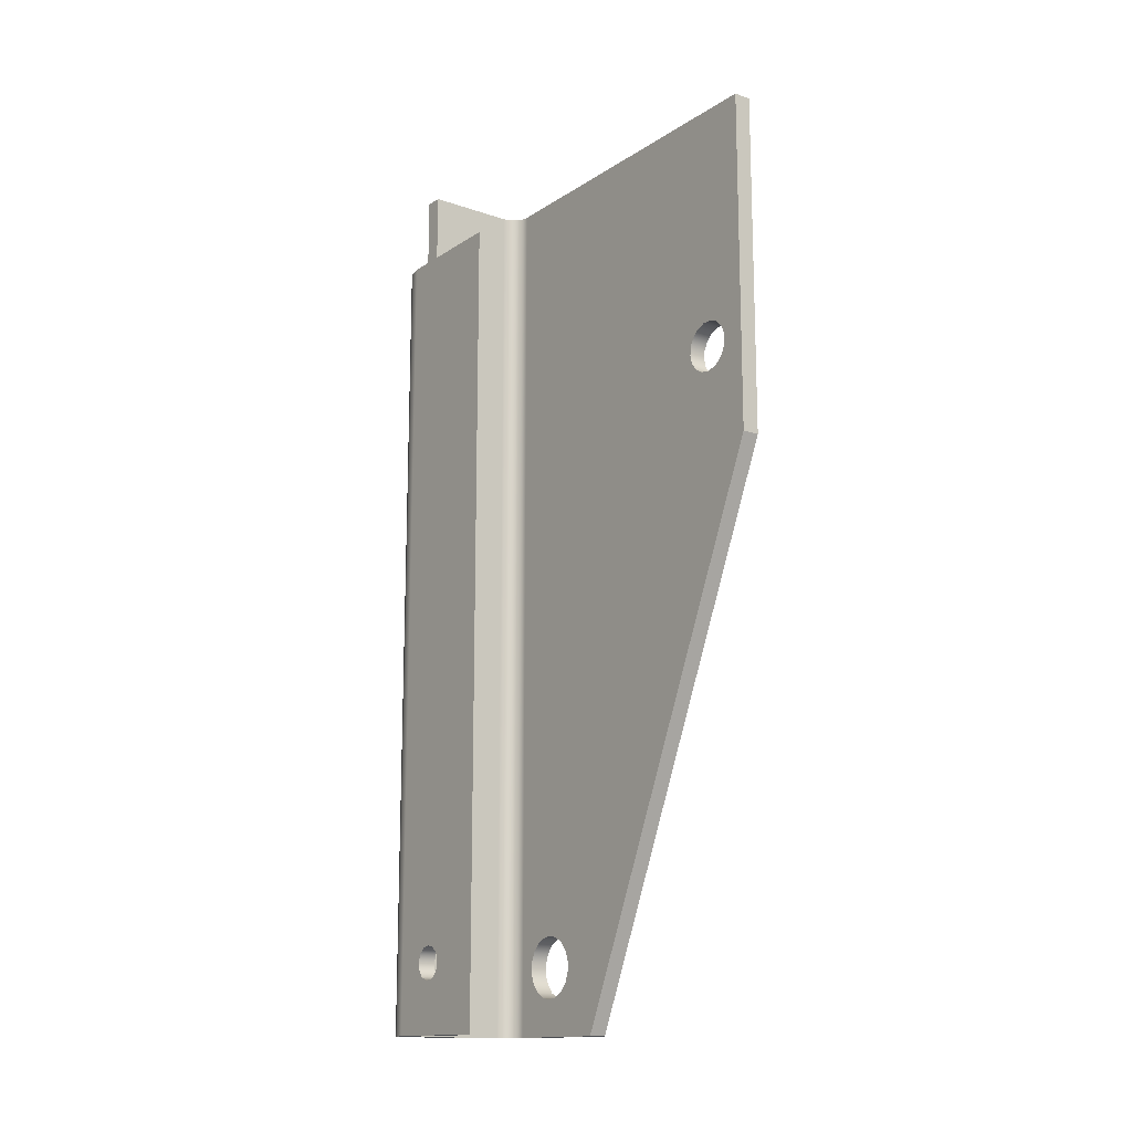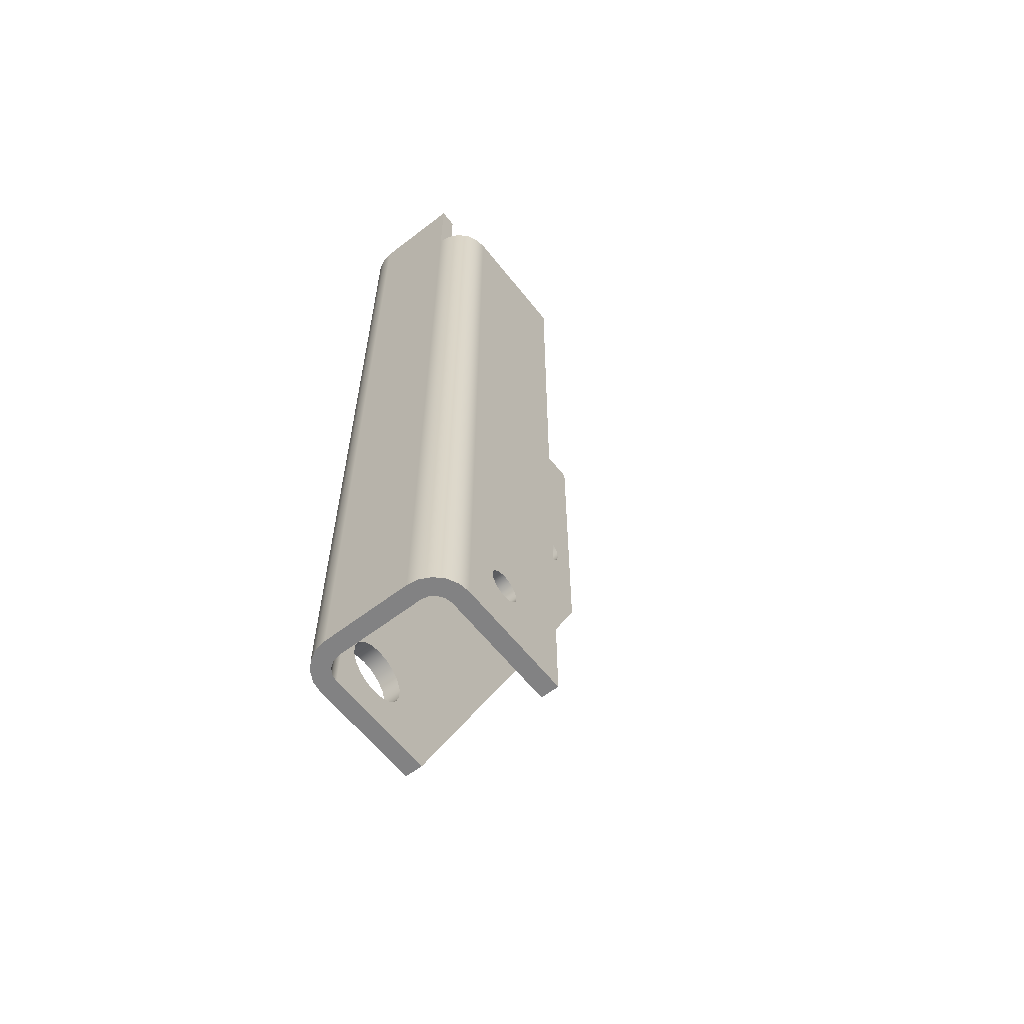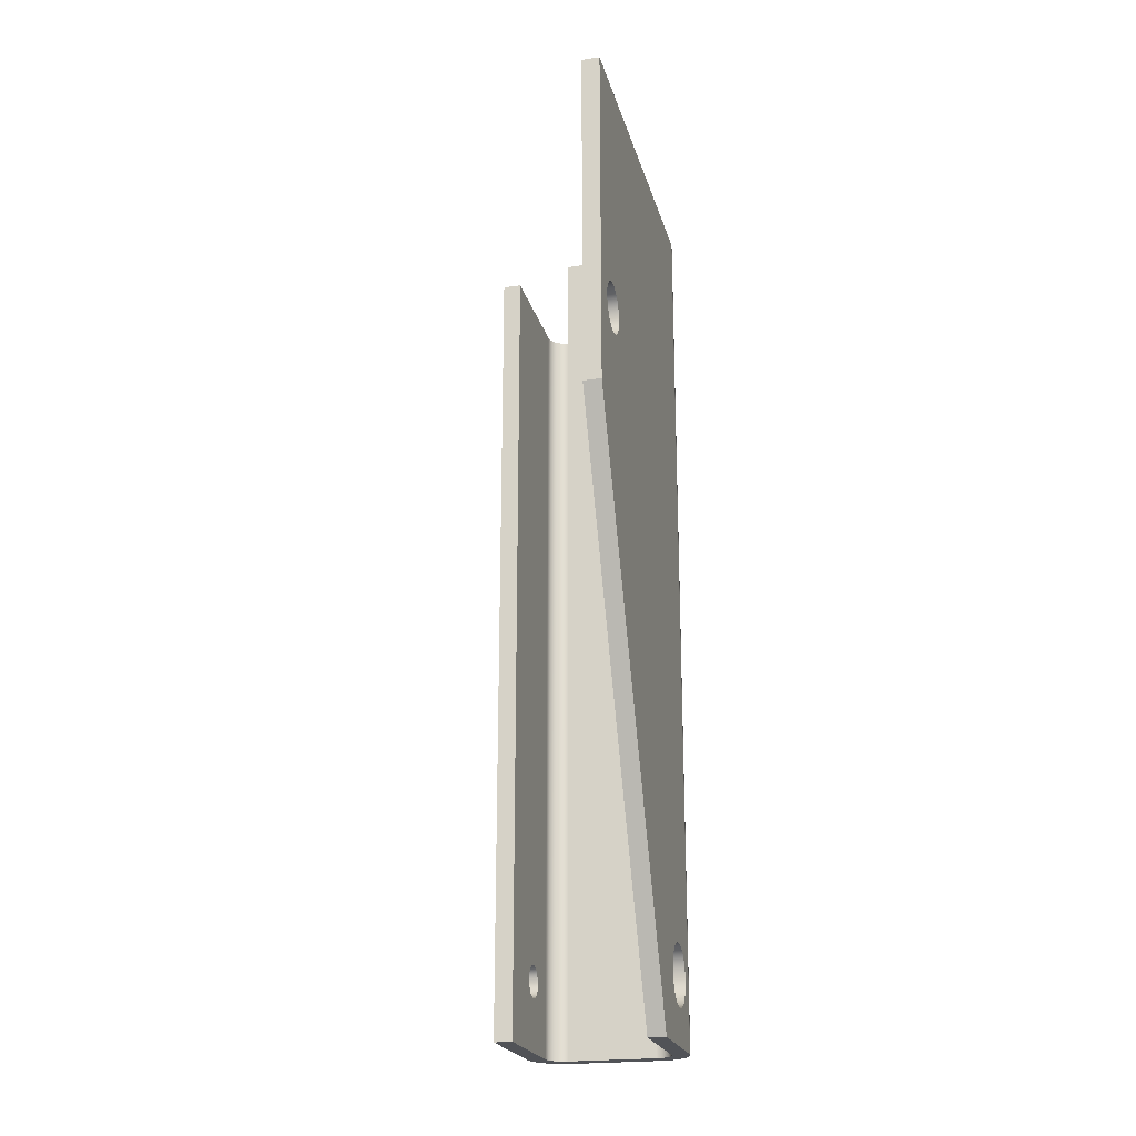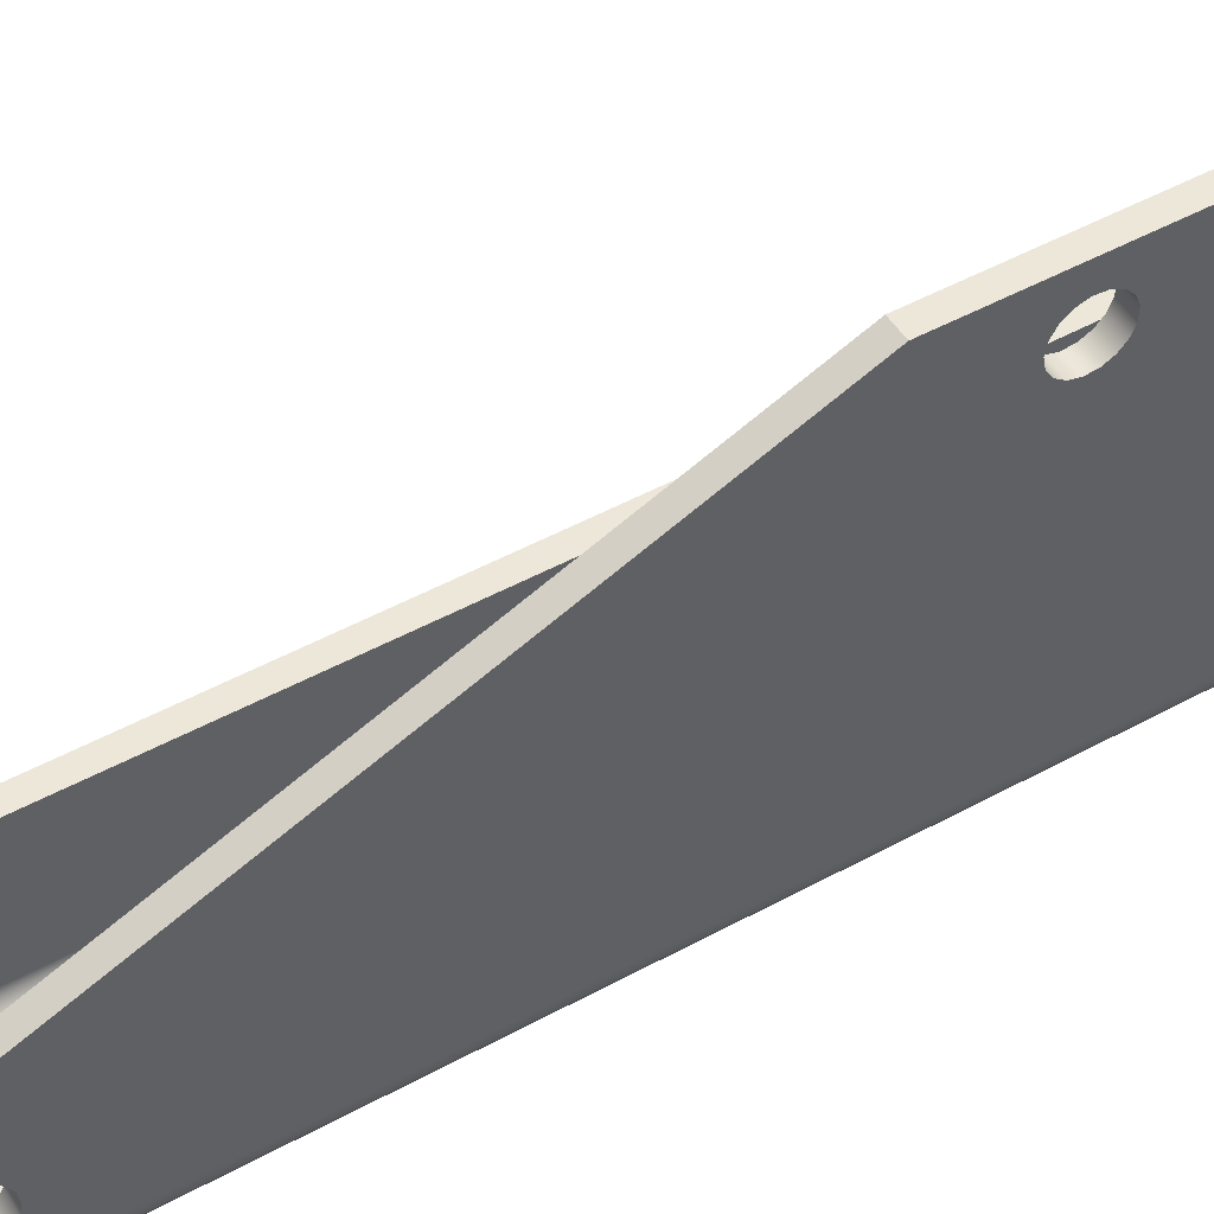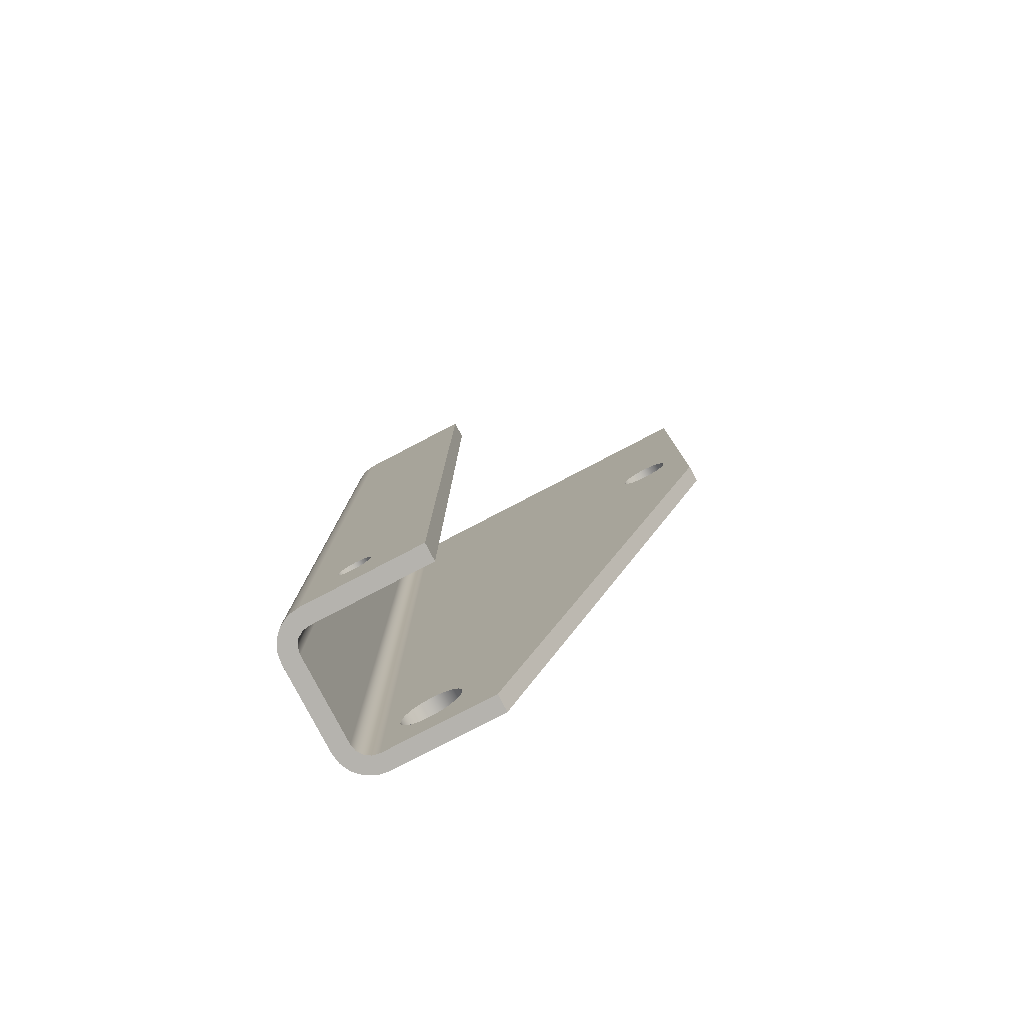
<metadata>
{"format":"obj","ext":"obj","renderer":"f3d","projection":"perspective","resolution":1024,"background":"white","views":[{"elev":-14.7,"azim":143.7,"up":"+Z"},{"elev":-60.9,"azim":38.1,"up":"+Z"},{"elev":-22.0,"azim":-165.9,"up":"+Z"},{"elev":50.0,"azim":-120.9,"up":"+Y"},{"elev":-80.0,"azim":117.5,"up":"+Z"}]}
</metadata>
<code>
v 1.325 -5.341 2.14
v 1.325 -5.146 2.092
v 1.325 -4.996 1.959
v 1.325 -4.924 1.771
v 1.325 -4.948 1.571
v 1.325 -5.063 1.405
v 1.325 -5.241 1.312
v 1.325 -5.442 1.312
v 1.325 -5.62 1.405
v 1.325 -5.735 1.571
v 1.325 -5.759 1.771
v 1.325 -5.687 1.959
v 1.325 -5.537 2.092
v 1.781 -5.341 2.14
v 1.781 -5.537 2.092
v 1.781 -5.687 1.959
v 1.781 -5.759 1.771
v 1.781 -5.735 1.571
v 1.781 -5.62 1.405
v 1.781 -5.442 1.312
v 1.781 -5.241 1.312
v 1.781 -5.063 1.405
v 1.781 -4.948 1.571
v 1.781 -4.924 1.771
v 1.781 -4.996 1.959
v 1.781 -5.146 2.092
v 1.325 -5.341 2.14
v 1.781 -5.341 2.14
v -1.875 -5.341 0.9262
v -1.875 -5.07 0.9741
v -1.875 -4.831 1.112
v -1.875 -4.654 1.323
v -1.875 -4.56 1.582
v -1.875 -4.56 1.858
v -1.875 -4.654 2.117
v -1.875 -4.831 2.328
v -1.875 -5.07 2.466
v -1.875 -5.341 2.514
v -1.875 -5.613 2.466
v -1.875 -5.852 2.328
v -1.875 -6.029 2.117
v -1.875 -6.123 1.858
v -1.875 -6.123 1.582
v -1.875 -6.029 1.323
v -1.875 -5.852 1.112
v -1.875 -5.613 0.9741
v -2.33 -5.341 0.9262
v -2.33 -5.613 0.9741
v -2.33 -5.852 1.112
v -2.33 -6.029 1.323
v -2.33 -6.123 1.582
v -2.33 -6.123 1.858
v -2.33 -6.029 2.117
v -2.33 -5.852 2.328
v -2.33 -5.613 2.466
v -2.33 -5.341 2.514
v -2.33 -5.07 2.466
v -2.33 -4.831 2.328
v -2.33 -4.654 2.117
v -2.33 -4.56 1.858
v -2.33 -4.56 1.582
v -2.33 -4.654 1.323
v -2.33 -4.831 1.112
v -2.33 -5.07 0.9741
v -1.875 -5.341 0.9262
v -2.33 -5.341 0.9262
v -1.875 1.267 15.85
v -1.875 1.504 15.9
v -1.875 1.708 16.03
v -1.875 1.854 16.22
v -1.875 1.92 16.45
v -1.875 1.897 16.69
v -1.875 1.79 16.9
v -1.875 1.612 17.07
v -1.875 1.387 17.15
v -1.875 1.147 17.15
v -1.875 0.922 17.07
v -1.875 0.7441 16.9
v -1.875 0.6367 16.69
v -1.875 0.6145 16.45
v -1.875 0.6804 16.22
v -1.875 0.8255 16.03
v -1.875 1.03 15.9
v -2.33 1.267 15.85
v -2.33 1.03 15.9
v -2.33 0.8255 16.03
v -2.33 0.6804 16.22
v -2.33 0.6145 16.45
v -2.33 0.6367 16.69
v -2.33 0.7441 16.9
v -2.33 0.922 17.07
v -2.33 1.147 17.15
v -2.33 1.387 17.15
v -2.33 1.612 17.07
v -2.33 1.79 16.9
v -2.33 1.897 16.69
v -2.33 1.92 16.45
v -2.33 1.854 16.22
v -2.33 1.708 16.03
v -2.33 1.504 15.9
v -1.875 1.267 15.85
v -2.33 1.267 15.85
v -1.875 2.537 13.97
v -1.875 -3.633 0
v -2.33 -3.633 0
v -2.33 2.537 13.97
v -1.875 -5.341 0.9262
v -1.875 -5.613 0.9741
v -1.875 -5.852 1.112
v -1.875 -6.029 1.323
v -1.875 -6.123 1.582
v -1.875 -6.123 1.858
v -1.875 -6.029 2.117
v -1.875 -5.852 2.328
v -1.875 -5.613 2.466
v -1.875 -5.341 2.514
v -1.875 -5.07 2.466
v -1.875 -4.831 2.328
v -1.875 -4.654 2.117
v -1.875 -4.56 1.858
v -1.875 -4.56 1.582
v -1.875 -4.654 1.323
v -1.875 -4.831 1.112
v -1.875 -5.07 0.9741
v -1.875 1.267 15.85
v -1.875 1.03 15.9
v -1.875 0.8255 16.03
v -1.875 0.6804 16.22
v -1.875 0.6145 16.45
v -1.875 0.6367 16.69
v -1.875 0.7441 16.9
v -1.875 0.922 17.07
v -1.875 1.147 17.15
v -1.875 1.387 17.15
v -1.875 1.612 17.07
v -1.875 1.79 16.9
v -1.875 1.897 16.69
v -1.875 1.92 16.45
v -1.875 1.854 16.22
v -1.875 1.708 16.03
v -1.875 1.504 15.9
v -1.875 -3.633 0
v -1.875 2.537 13.97
v -1.875 2.537 22.86
v -1.875 -6.512 22.86
v -1.875 -6.512 0
v -1.875 2.537 13.97
v -2.33 2.537 13.97
v -2.33 2.537 22.86
v -1.875 2.537 22.86
v 0.849 -7.443 20.32
v 1.137 -7.398 20.32
v 1.397 -7.265 20.32
v 1.603 -7.059 20.32
v 1.735 -6.8 20.32
v 1.781 -6.512 20.32
v 1.781 -3.464 20.32
v 1.325 -3.464 20.32
v 1.325 -6.512 20.32
v 1.289 -6.694 20.32
v 1.186 -6.848 20.32
v 1.031 -6.952 20.32
v 0.849 -6.988 20.32
v 0.849 -7.443 22.86
v 0.849 -7.443 20.32
v 0.849 -6.988 20.32
v 0.849 -6.988 22.86
v 1.781 -6.512 20.32
v 1.735 -6.8 20.32
v 1.603 -7.059 20.32
v 1.397 -7.265 20.32
v 1.137 -7.398 20.32
v 0.849 -7.443 20.32
v 0.849 -7.443 0
v 1.137 -7.398 0
v 1.397 -7.265 0
v 1.603 -7.059 0
v 1.735 -6.8 0
v 1.781 -6.512 0
v 0.849 -7.443 22.86
v 0.849 -6.988 22.86
v -1.399 -6.988 22.86
v -1.581 -6.952 22.86
v -1.736 -6.848 22.86
v -1.839 -6.694 22.86
v -1.875 -6.512 22.86
v -1.875 2.537 22.86
v -2.33 2.537 22.86
v -2.33 -6.512 22.86
v -2.285 -6.8 22.86
v -2.153 -7.059 22.86
v -1.946 -7.265 22.86
v -1.687 -7.398 22.86
v -1.399 -7.443 22.86
v -1.399 -6.988 0
v -1.581 -6.952 0
v -1.736 -6.848 0
v -1.839 -6.694 0
v -1.875 -6.512 0
v -1.875 -6.512 22.86
v -1.839 -6.694 22.86
v -1.736 -6.848 22.86
v -1.581 -6.952 22.86
v -1.399 -6.988 22.86
v 0.849 -6.988 0
v -1.399 -6.988 0
v -1.399 -6.988 22.86
v 0.849 -6.988 22.86
v 0.849 -6.988 20.32
v 0.849 -6.988 20.32
v 1.031 -6.952 20.32
v 1.186 -6.848 20.32
v 1.289 -6.694 20.32
v 1.325 -6.512 20.32
v 1.325 -6.512 0
v 1.289 -6.694 0
v 1.186 -6.848 0
v 1.031 -6.952 0
v 0.849 -6.988 0
v 1.325 -5.341 2.14
v 1.325 -5.537 2.092
v 1.325 -5.687 1.959
v 1.325 -5.759 1.771
v 1.325 -5.735 1.571
v 1.325 -5.62 1.405
v 1.325 -5.442 1.312
v 1.325 -5.241 1.312
v 1.325 -5.063 1.405
v 1.325 -4.948 1.571
v 1.325 -4.924 1.771
v 1.325 -4.996 1.959
v 1.325 -5.146 2.092
v 1.325 -6.512 20.32
v 1.325 -3.464 20.32
v 1.325 -3.464 0
v 1.325 -6.512 0
v 1.325 -3.464 20.32
v 1.781 -3.464 20.32
v 1.781 -3.464 0
v 1.325 -3.464 0
v 1.781 -5.341 2.14
v 1.781 -5.146 2.092
v 1.781 -4.996 1.959
v 1.781 -4.924 1.771
v 1.781 -4.948 1.571
v 1.781 -5.063 1.405
v 1.781 -5.241 1.312
v 1.781 -5.442 1.312
v 1.781 -5.62 1.405
v 1.781 -5.735 1.571
v 1.781 -5.759 1.771
v 1.781 -5.687 1.959
v 1.781 -5.537 2.092
v 1.781 -3.464 20.32
v 1.781 -6.512 20.32
v 1.781 -6.512 0
v 1.781 -3.464 0
v -1.399 -7.443 0
v 0.849 -7.443 0
v 0.849 -7.443 20.32
v 0.849 -7.443 22.86
v -1.399 -7.443 22.86
v -2.33 -6.512 0
v -2.285 -6.8 0
v -2.153 -7.059 0
v -1.946 -7.265 0
v -1.687 -7.398 0
v -1.399 -7.443 0
v -1.399 -7.443 22.86
v -1.687 -7.398 22.86
v -1.946 -7.265 22.86
v -2.153 -7.059 22.86
v -2.285 -6.8 22.86
v -2.33 -6.512 22.86
v -2.33 -5.341 0.9262
v -2.33 -5.07 0.9741
v -2.33 -4.831 1.112
v -2.33 -4.654 1.323
v -2.33 -4.56 1.582
v -2.33 -4.56 1.858
v -2.33 -4.654 2.117
v -2.33 -4.831 2.328
v -2.33 -5.07 2.466
v -2.33 -5.341 2.514
v -2.33 -5.613 2.466
v -2.33 -5.852 2.328
v -2.33 -6.029 2.117
v -2.33 -6.123 1.858
v -2.33 -6.123 1.582
v -2.33 -6.029 1.323
v -2.33 -5.852 1.112
v -2.33 -5.613 0.9741
v -2.33 1.267 15.85
v -2.33 1.504 15.9
v -2.33 1.708 16.03
v -2.33 1.854 16.22
v -2.33 1.92 16.45
v -2.33 1.897 16.69
v -2.33 1.79 16.9
v -2.33 1.612 17.07
v -2.33 1.387 17.15
v -2.33 1.147 17.15
v -2.33 0.922 17.07
v -2.33 0.7441 16.9
v -2.33 0.6367 16.69
v -2.33 0.6145 16.45
v -2.33 0.6804 16.22
v -2.33 0.8255 16.03
v -2.33 1.03 15.9
v -2.33 2.537 13.97
v -2.33 -3.633 0
v -2.33 -6.512 0
v -2.33 -6.512 22.86
v -2.33 2.537 22.86
v -2.33 -3.633 0
v -1.875 -3.633 0
v -1.875 -6.512 0
v -1.839 -6.694 0
v -1.736 -6.848 0
v -1.581 -6.952 0
v -1.399 -6.988 0
v 0.849 -6.988 0
v 1.031 -6.952 0
v 1.186 -6.848 0
v 1.289 -6.694 0
v 1.325 -6.512 0
v 1.325 -3.464 0
v 1.781 -3.464 0
v 1.781 -6.512 0
v 1.735 -6.8 0
v 1.603 -7.059 0
v 1.397 -7.265 0
v 1.137 -7.398 0
v 0.849 -7.443 0
v -1.399 -7.443 0
v -1.687 -7.398 0
v -1.946 -7.265 0
v -2.153 -7.059 0
v -2.285 -6.8 0
v -2.33 -6.512 0
g 053eb8a2-e36f-11ea-bdaa-54bf646e7e1f
f 2 26 1
f 1 26 28
f 27 14 13
f 13 14 15
f 13 15 12
f 12 15 16
f 12 16 11
f 11 16 17
f 11 17 10
f 10 17 18
f 10 18 9
f 9 18 19
f 9 19 8
f 8 19 20
f 8 20 7
f 7 20 21
f 7 21 6
f 6 21 22
f 6 22 5
f 5 22 23
f 5 23 4
f 4 23 24
f 4 24 3
f 3 24 25
f 3 25 2
f 2 25 26
g 0483cafa-e36f-11ea-8e96-54bf646e7e1f
f 30 64 29
f 29 64 66
f 65 47 46
f 46 47 48
f 46 48 45
f 45 48 49
f 45 49 44
f 44 49 50
f 44 50 43
f 43 50 51
f 43 51 42
f 42 51 52
f 42 52 41
f 41 52 53
f 41 53 40
f 40 53 54
f 40 54 39
f 39 54 55
f 39 55 38
f 38 55 56
f 38 56 37
f 37 56 57
f 37 57 36
f 36 57 58
f 36 58 35
f 35 58 59
f 35 59 34
f 34 59 60
f 34 60 33
f 33 60 61
f 33 61 32
f 32 61 62
f 32 62 31
f 31 62 63
f 31 63 30
f 30 63 64
g 0495a580-e36f-11ea-ace4-54bf646e7e1f
f 68 100 67
f 67 100 102
f 101 84 83
f 83 84 85
f 83 85 82
f 82 85 86
f 82 86 81
f 81 86 87
f 81 87 80
f 80 87 88
f 80 88 79
f 79 88 89
f 79 89 78
f 78 89 90
f 78 90 77
f 77 90 91
f 77 91 76
f 76 91 92
f 76 92 75
f 75 92 93
f 75 93 74
f 74 93 94
f 74 94 73
f 73 94 95
f 73 95 72
f 72 95 96
f 72 96 71
f 71 96 97
f 71 97 70
f 70 97 98
f 70 98 69
f 69 98 99
f 69 99 68
f 68 99 100
g 03e6514a-e36f-11ea-acf0-54bf646e7e1f
f 103 104 106
f 106 104 105
g 02abf99e-e36f-11ea-b2d9-54bf646e7e1f
f 108 146 107
f 107 146 142
f 107 142 124
f 124 142 123
f 123 142 122
f 122 142 121
f 121 142 120
f 120 142 128
f 120 128 119
f 119 128 129
f 119 129 118
f 118 129 145
f 118 145 117
f 117 145 116
f 116 145 115
f 115 145 114
f 114 145 113
f 113 145 112
f 112 145 146
f 112 146 111
f 111 146 110
f 110 146 109
f 109 146 108
f 141 125 143
f 143 125 126
f 143 126 142
f 142 126 127
f 142 127 128
f 129 130 145
f 145 130 131
f 145 131 144
f 144 131 132
f 144 132 133
f 133 134 144
f 144 134 135
f 144 135 136
f 136 137 144
f 144 137 143
f 143 137 138
f 143 138 139
f 139 140 143
f 143 140 141
g 02a89e2e-e36f-11ea-8816-54bf646e7e1f
f 147 148 150
f 150 148 149
g 03529b68-e36f-11ea-b6f6-54bf646e7e1f
f 163 151 162
f 162 151 152
f 162 152 161
f 161 152 153
f 161 153 160
f 160 153 159
f 159 153 154
f 159 154 155
f 155 156 159
f 159 156 158
f 158 156 157
g 03569330-e36f-11ea-9b3c-54bf646e7e1f
f 164 165 167
f 167 165 166
g 028f499c-e36f-11ea-b45f-54bf646e7e1f
f 179 168 178
f 178 168 169
f 178 169 177
f 177 169 170
f 177 170 176
f 176 170 171
f 176 171 175
f 175 171 172
f 175 172 174
f 174 172 173
g 02af7c36-e36f-11ea-915e-54bf646e7e1f
f 181 182 180
f 180 182 194
f 194 182 183
f 194 183 193
f 193 183 184
f 193 184 192
f 192 184 185
f 192 185 186
f 187 188 186
f 186 188 189
f 186 189 190
f 190 191 186
f 186 191 192
g 0279c592-e36f-11ea-9649-54bf646e7e1f
f 204 195 203
f 203 195 196
f 203 196 202
f 202 196 197
f 202 197 201
f 201 197 198
f 201 198 200
f 200 198 199
g 027d480a-e36f-11ea-85ad-54bf646e7e1f
f 205 206 209
f 209 206 207
f 209 207 208
g 0280f1b6-e36f-11ea-acef-54bf646e7e1f
f 219 210 218
f 218 210 211
f 218 211 217
f 217 211 212
f 217 212 216
f 216 212 213
f 216 213 215
f 215 213 214
g 02849b1e-e36f-11ea-b9c9-54bf646e7e1f
f 232 220 233
f 233 220 221
f 233 221 222
f 222 223 233
f 233 223 236
f 236 223 224
f 236 224 225
f 225 226 236
f 236 226 227
f 236 227 235
f 235 227 228
f 235 228 229
f 229 230 235
f 235 230 234
f 234 230 231
f 234 231 232
f 234 232 233
g 02881db6-e36f-11ea-9c8d-54bf646e7e1f
f 237 238 240
f 240 238 239
g 028bc73a-e36f-11ea-9e42-54bf646e7e1f
f 253 241 255
f 255 241 242
f 255 242 254
f 254 242 243
f 254 243 244
f 254 244 257
f 257 244 245
f 257 245 246
f 246 247 257
f 257 247 256
f 256 247 248
f 256 248 249
f 249 250 256
f 256 250 251
f 256 251 255
f 255 251 252
f 255 252 253
g 029defba-e36f-11ea-aa4a-54bf646e7e1f
f 259 260 258
f 258 260 262
f 262 260 261
g 02a19962-e36f-11ea-a45c-54bf646e7e1f
f 274 263 273
f 273 263 264
f 273 264 272
f 272 264 265
f 272 265 271
f 271 265 266
f 271 266 270
f 270 266 267
f 270 267 269
f 269 267 268
g 02a51bbe-e36f-11ea-9ffb-54bf646e7e1f
f 276 311 275
f 275 311 312
f 275 312 292
f 292 312 291
f 291 312 290
f 290 312 289
f 289 312 288
f 288 312 313
f 288 313 287
f 287 313 286
f 286 313 285
f 285 313 284
f 284 313 283
f 283 313 282
f 282 313 306
f 282 306 281
f 281 306 307
f 281 307 280
f 280 307 311
f 280 311 279
f 279 311 278
f 278 311 277
f 277 311 276
f 309 293 310
f 310 293 294
f 310 294 295
f 295 296 310
f 310 296 297
f 310 297 298
f 310 298 314
f 314 298 299
f 314 299 300
f 300 301 314
f 314 301 302
f 314 302 303
f 303 304 314
f 314 304 313
f 313 304 305
f 313 305 306
f 307 308 311
f 311 308 309
f 311 309 310
g 02b2ff0c-e36f-11ea-a79b-54bf646e7e1f
f 315 316 340
f 340 316 317
f 340 317 339
f 339 317 318
f 339 318 338
f 338 318 319
f 338 319 337
f 337 319 320
f 337 320 336
f 336 320 321
f 336 321 335
f 335 321 322
f 335 322 334
f 334 322 333
f 333 322 323
f 333 323 332
f 332 323 324
f 332 324 331
f 331 324 325
f 331 325 330
f 330 325 326
f 330 326 329
f 329 326 328
f 328 326 327

</code>
